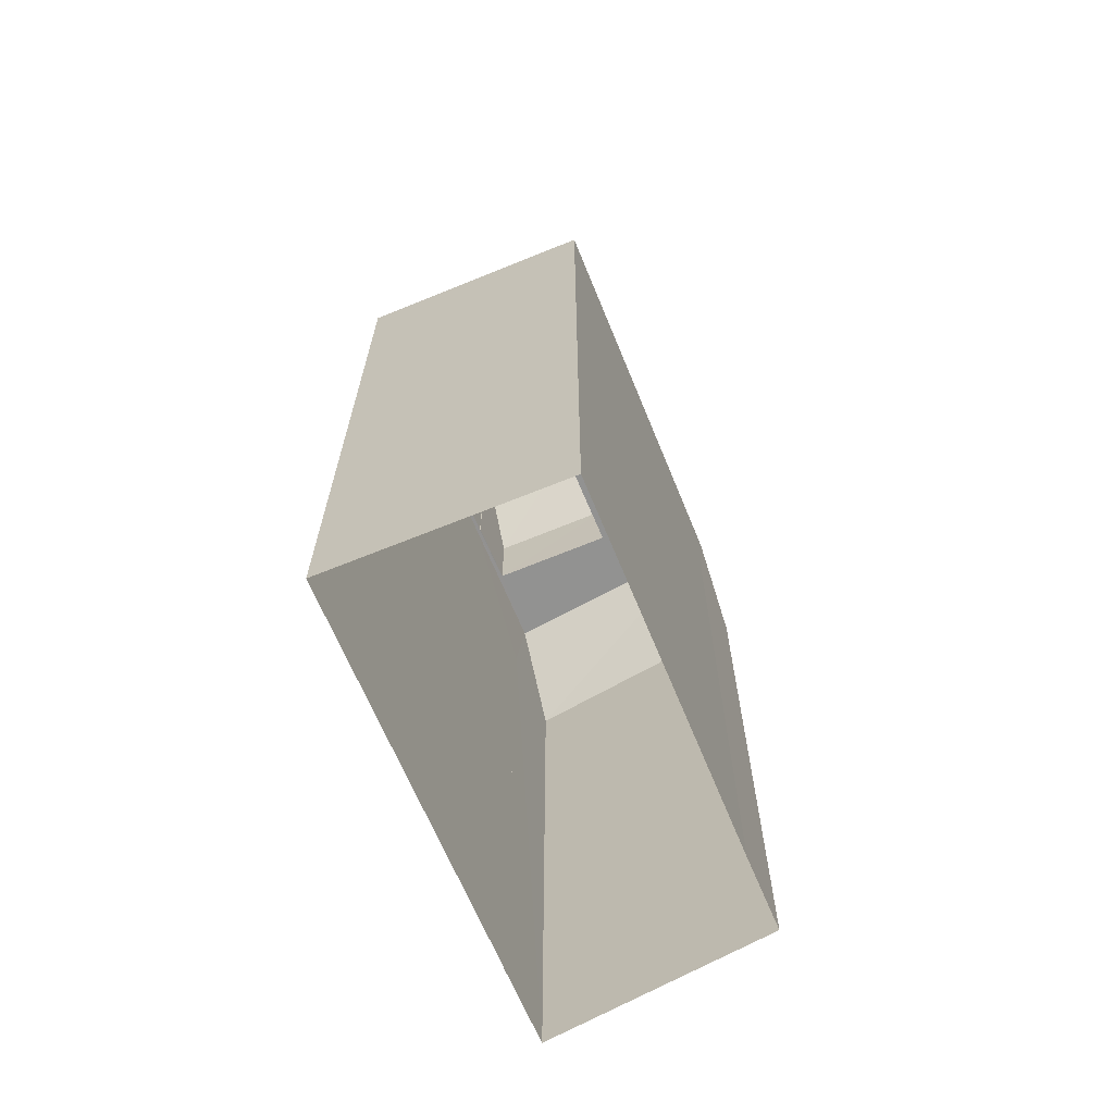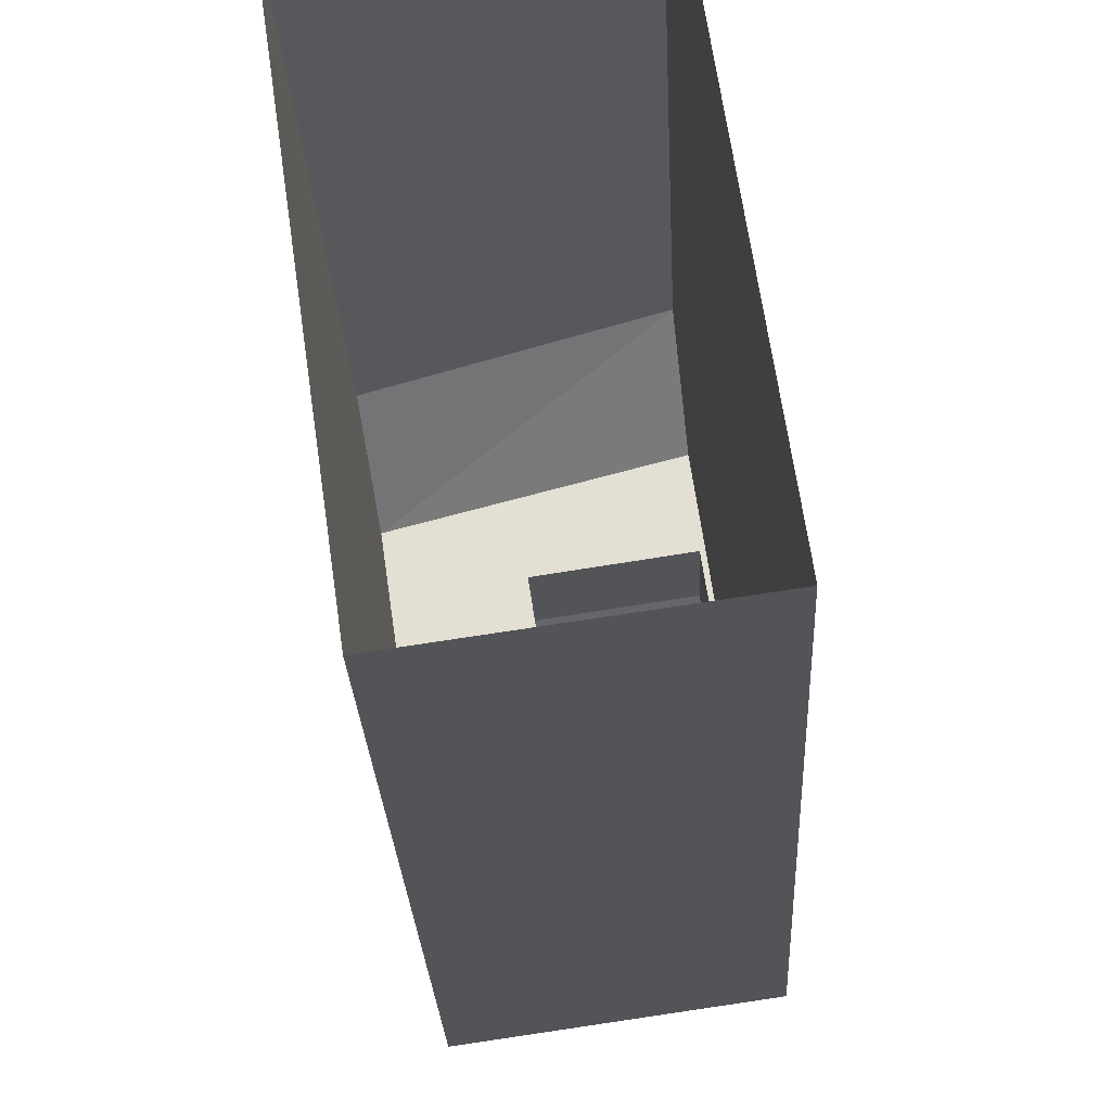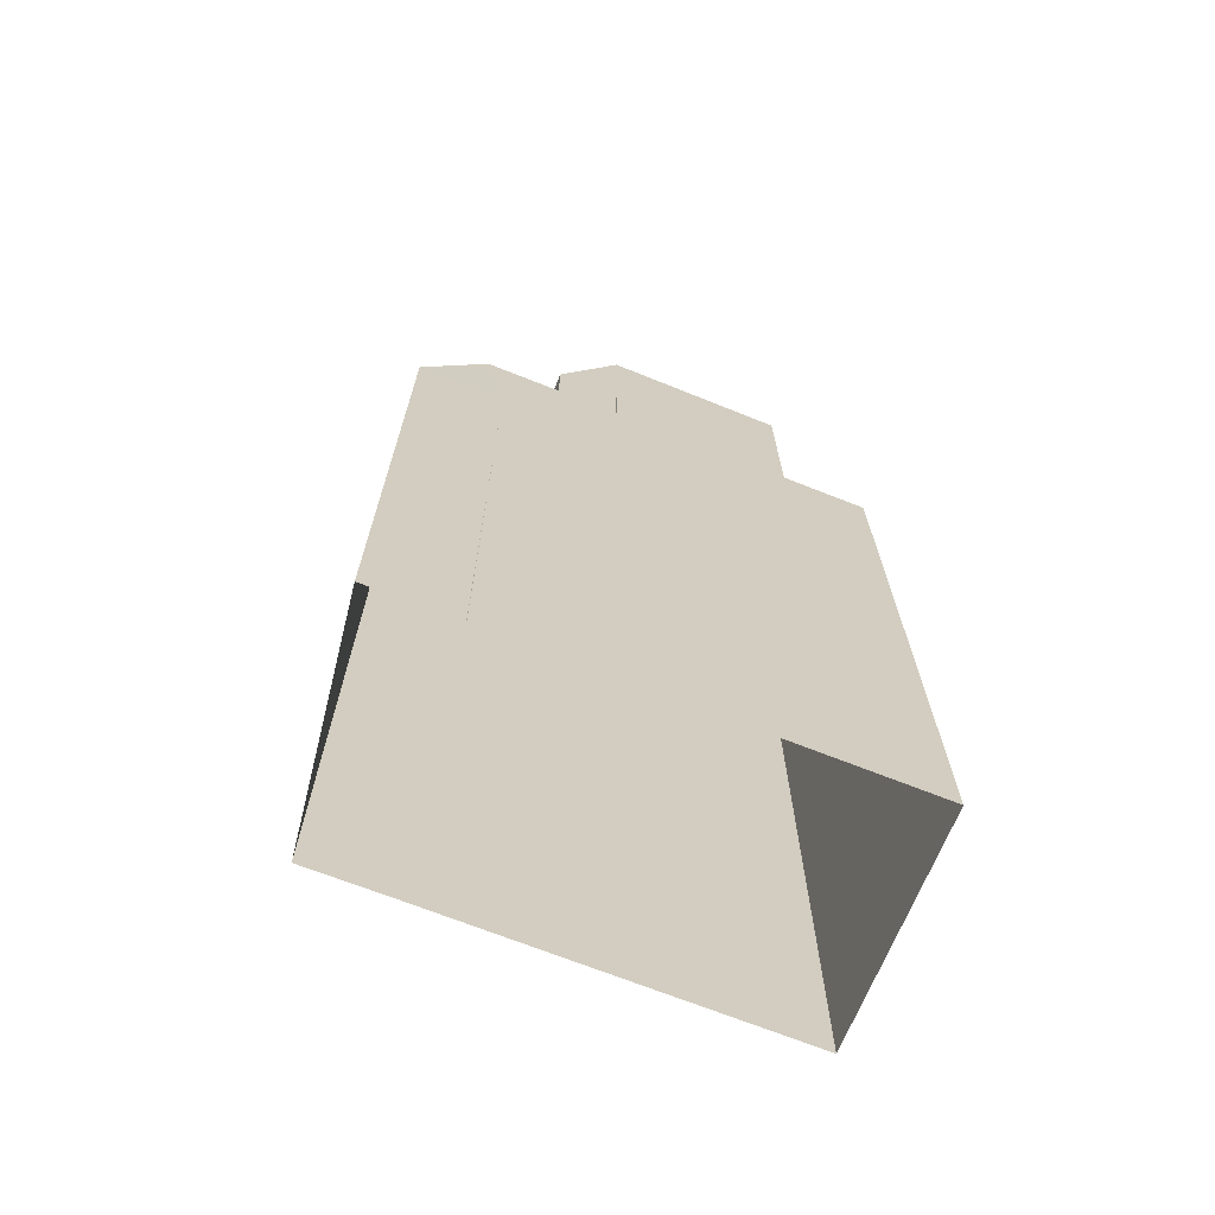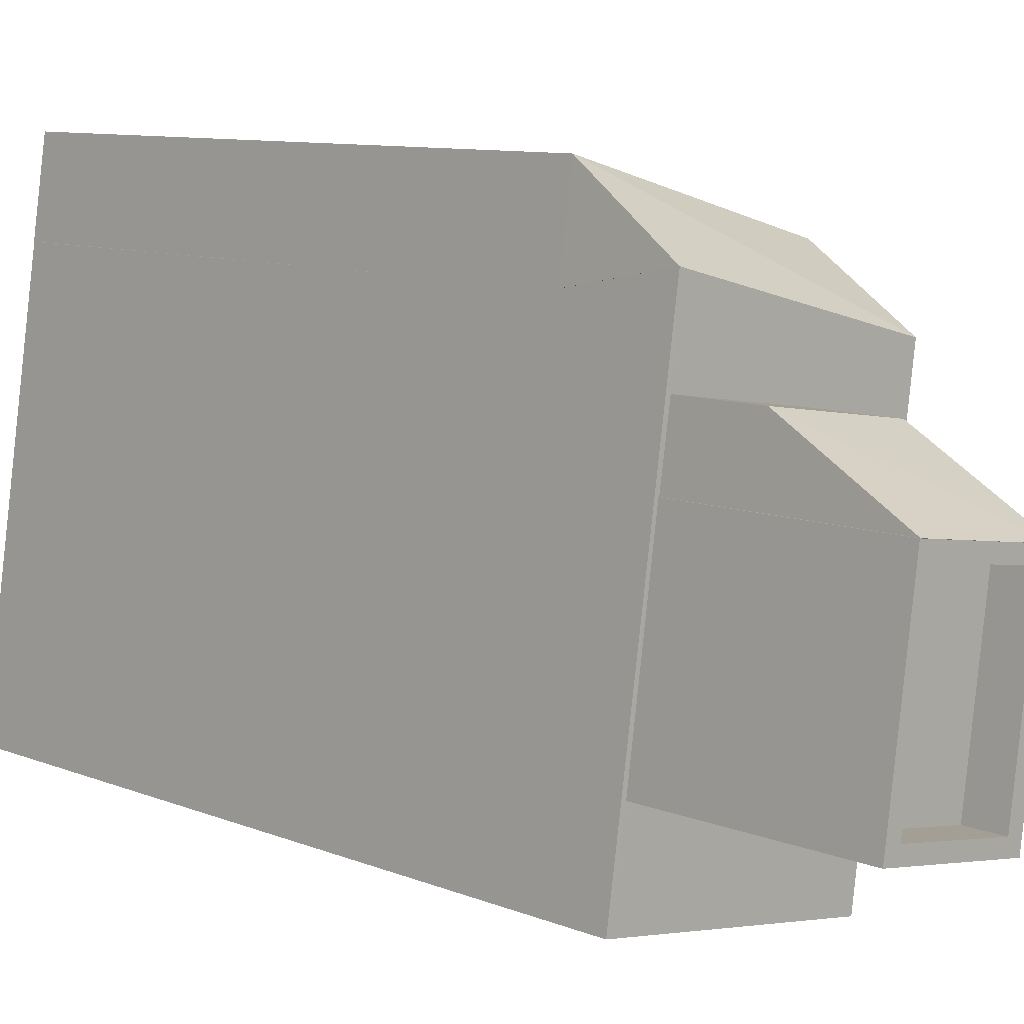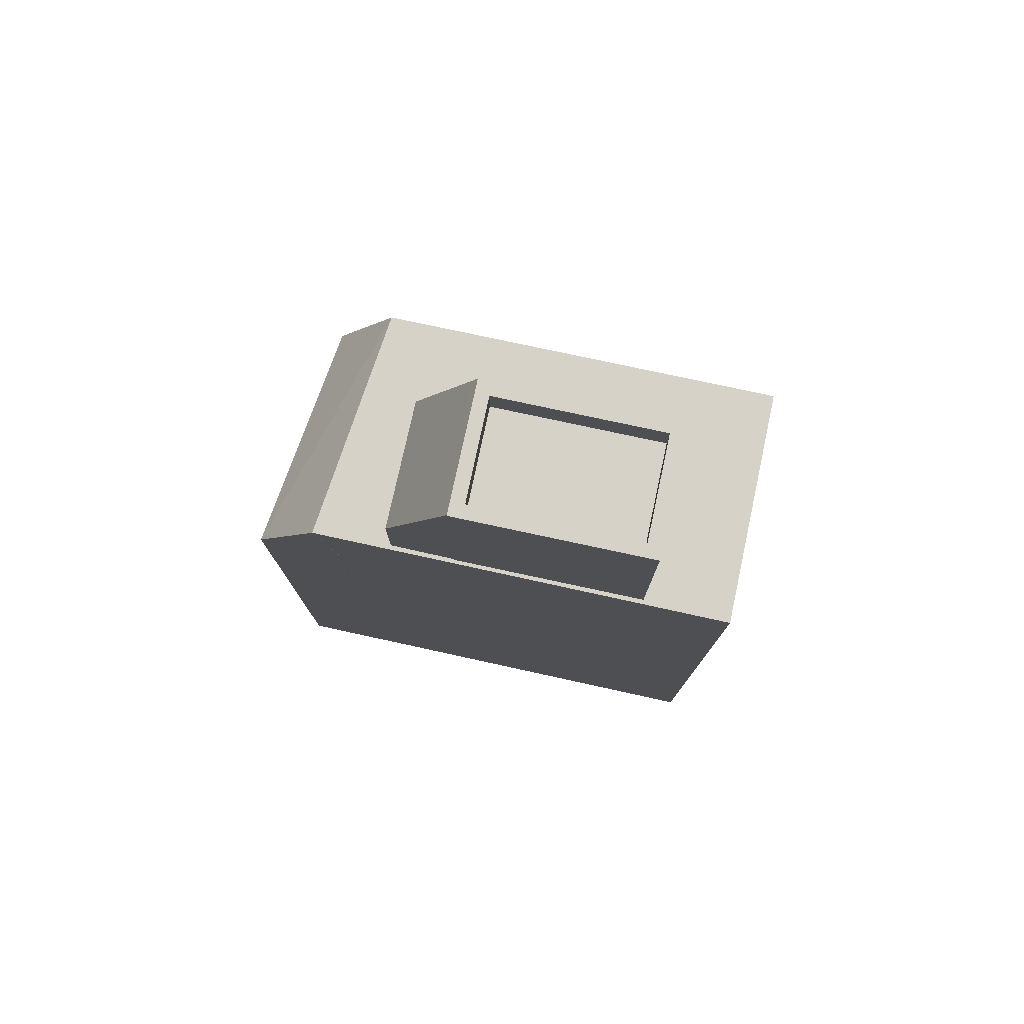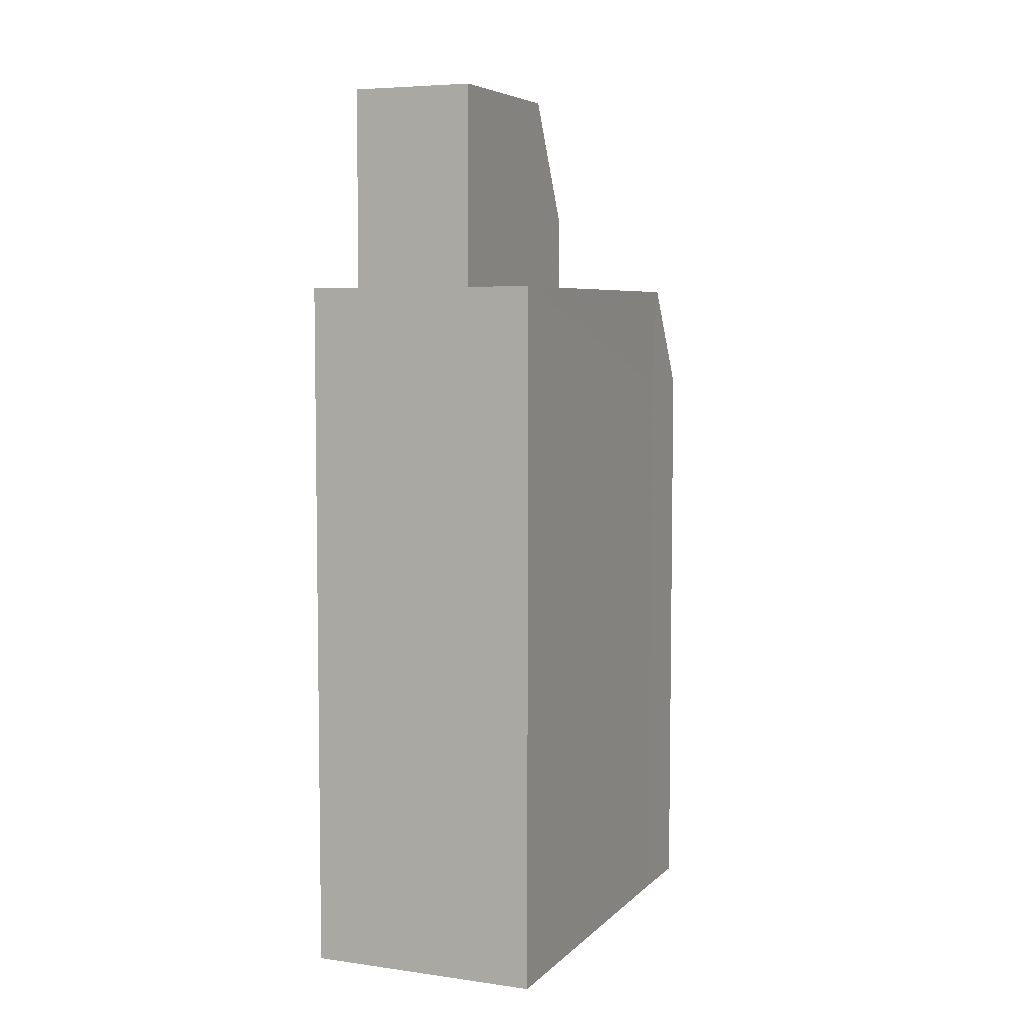
<metadata>
{"format":"obj","ext":"obj","renderer":"f3d","projection":"perspective","resolution":1024,"background":"white","views":[{"elev":-66.3,"azim":14.2,"up":"+Z"},{"elev":-24.3,"azim":-177.5,"up":"+Y"},{"elev":-68.8,"azim":-120.0,"up":"+Z"},{"elev":9.1,"azim":-42.7,"up":"+Y"},{"elev":77.9,"azim":-85.9,"up":"+Z"},{"elev":5.8,"azim":14.9,"up":"+Z"}]}
</metadata>
<code>
v -7006 -3.777e+04 14.89
v -7006 -3.777e+04 17.23
v -7005 -3.777e+04 14.89
v -7001 -3.777e+04 14.89
v -7000 -3.777e+04 14.89
v -7000 -3.777e+04 17.22
v -7000 -3.777e+04 1.631
v -7001 -3.777e+04 1.631
v -7006 -3.777e+04 1.633
v -7006 -3.777e+04 1.633
v -7006 -3.777e+04 14.89
v -7005 -3.777e+04 1.633
v -7002 -3.778e+04 1.631
v -7002 -3.778e+04 17.22
v -7001 -3.778e+04 17.22
v -7007 -3.778e+04 1.633
v -7007 -3.778e+04 17.23
v -7006 -3.777e+04 17.23
v -7006 -3.777e+04 19.03
v -7006 -3.777e+04 21.84
v -7006 -3.777e+04 19.03
v -7003 -3.777e+04 19.02
v -7003 -3.777e+04 21.84
v -7003 -3.777e+04 19.02
v -7003 -3.777e+04 17.22
v -7003 -3.777e+04 17.22
v -7006 -3.777e+04 17.23
v -7006 -3.777e+04 17.23
v -7006 -3.777e+04 17.23
v -7006 -3.777e+04 21.84
v -7003 -3.777e+04 21.84
v -7003 -3.777e+04 21.84
v -7006 -3.777e+04 21.84
v -7003 -3.777e+04 17.22
v -7003 -3.777e+04 21.84
v -7006 -3.777e+04 21.04
v -7006 -3.778e+04 21.84
v -7006 -3.778e+04 21.04
v -7006 -3.777e+04 21.84
v -7003 -3.778e+04 21.84
v -7003 -3.778e+04 21.04
v -7004 -3.778e+04 21.84
v -7004 -3.778e+04 21.04
v -7004 -3.778e+04 21.84
v -7004 -3.778e+04 17.22
v -7007 -3.778e+04 17.23
v -7007 -3.778e+04 21.84
f 13 16 8
f 8 9 7
f 7 9 12
f 9 10 12
f 16 9 8
f 1 2 3
f 4 5 6
f 7 5 4
f 8 7 4
f 9 1 10
f 9 11 1
f 1 3 12
f 10 1 12
f 5 7 12
f 3 5 12
f 8 4 13
f 13 4 14
f 6 15 4
f 4 15 14
f 14 16 13
f 14 17 16
f 17 11 16
f 16 11 9
f 18 11 17
f 2 11 18
f 19 20 21
f 22 23 24
f 24 25 22
f 24 26 25
f 19 21 27
f 28 19 27
f 27 21 22
f 25 27 22
f 29 30 19
f 28 29 19
f 31 32 23
f 33 30 31
f 24 32 34
f 24 34 26
f 35 31 23
f 23 32 24
f 33 31 35
f 30 33 20
f 30 20 19
f 36 37 38
f 36 39 37
f 40 36 41
f 40 39 36
f 42 40 41
f 43 42 41
f 42 43 38
f 37 42 38
f 44 34 32
f 44 45 34
f 46 44 47
f 46 45 44
f 29 46 47
f 30 29 47
f 3 6 5
f 2 6 3
f 1 11 2
f 27 18 29
f 2 18 27
f 15 6 25
f 34 15 25
f 26 34 25
f 29 28 27
f 25 6 2
f 25 2 27
f 45 15 34
f 15 45 14
f 29 18 46
f 17 14 45
f 18 17 46
f 17 45 46
f 35 23 22
f 21 35 22
f 21 33 35
f 21 20 33
f 38 43 41
f 36 38 41
f 39 47 37
f 47 39 30
f 32 31 40
f 31 30 39
f 40 31 39
f 42 32 40
f 32 42 44
f 47 44 42
f 47 42 37

</code>
